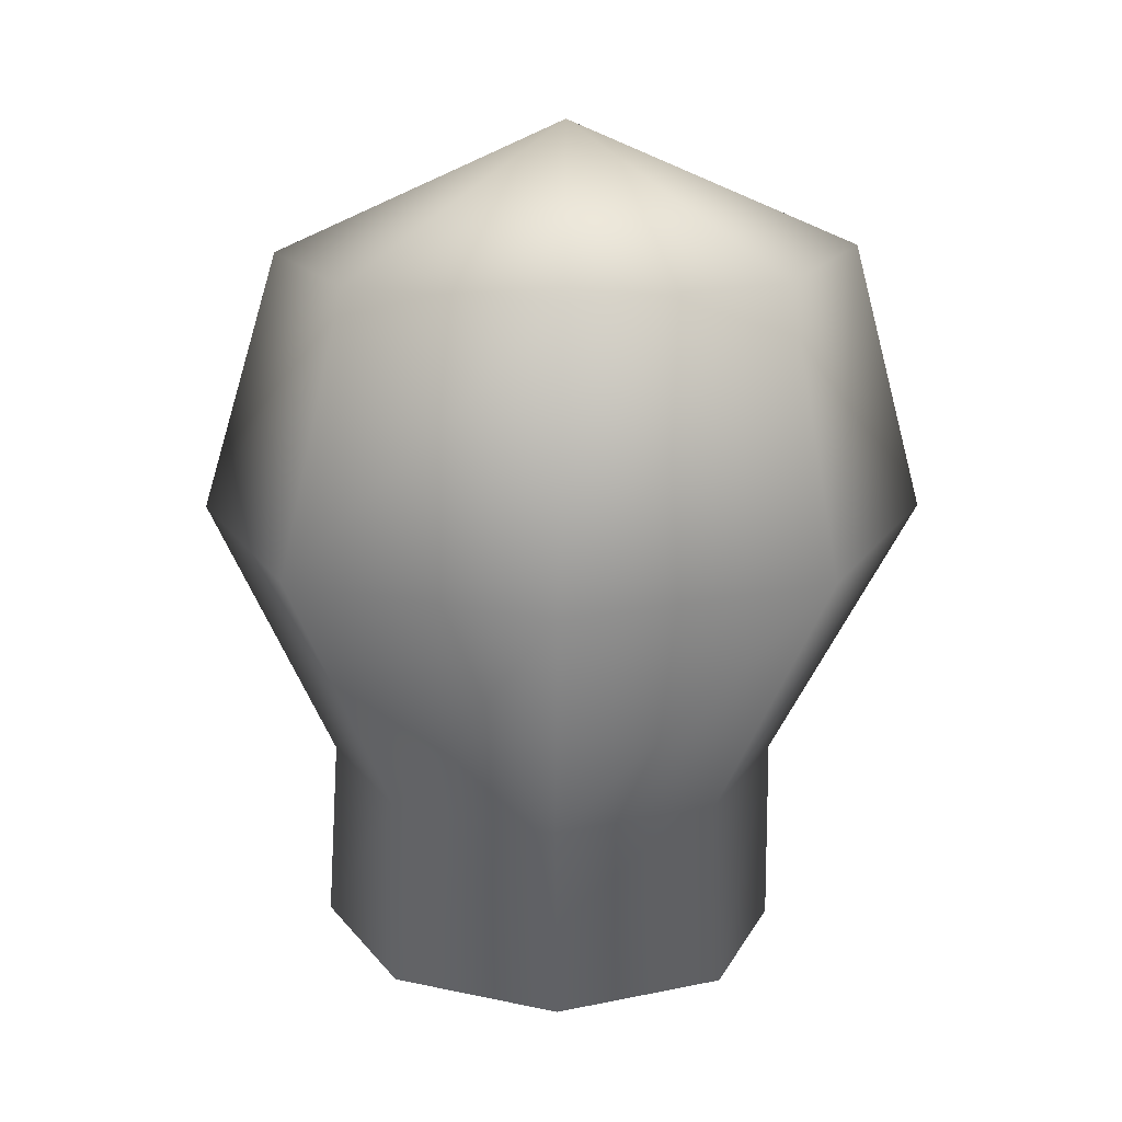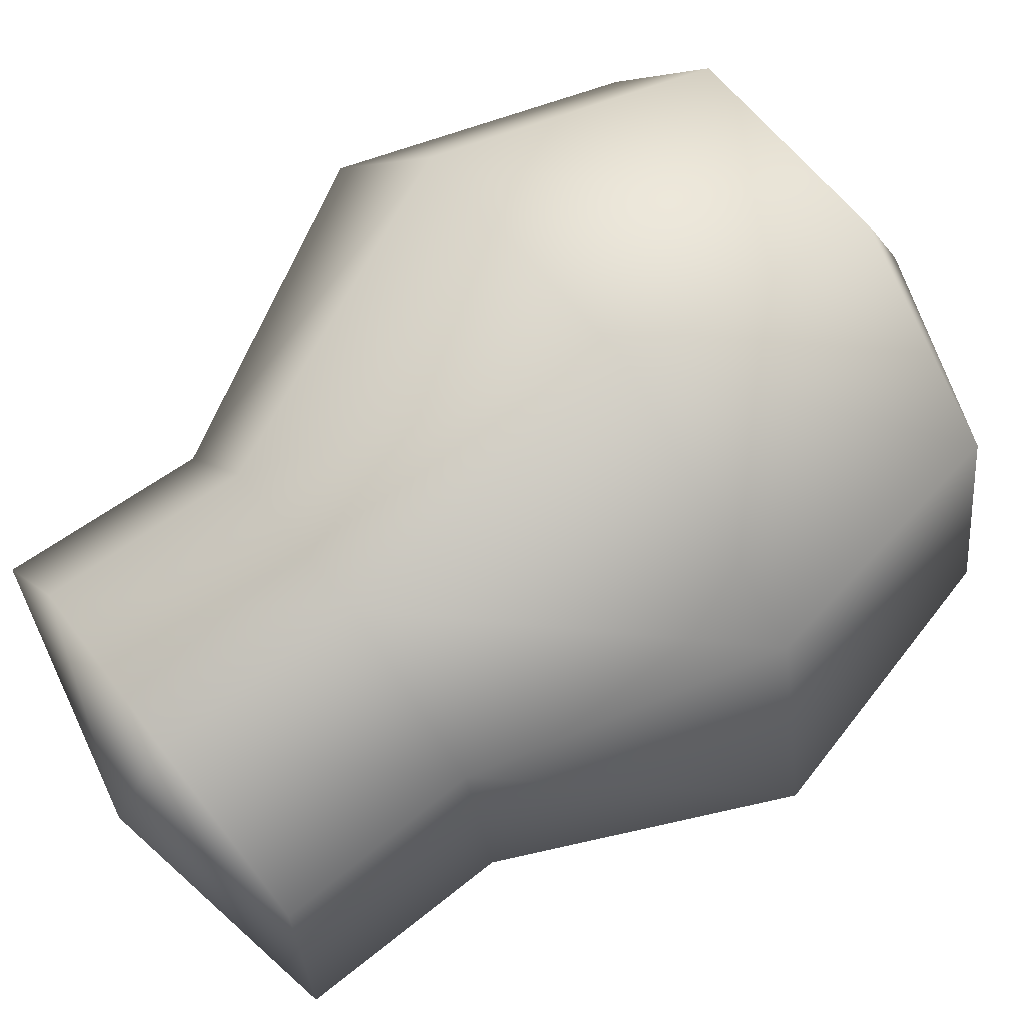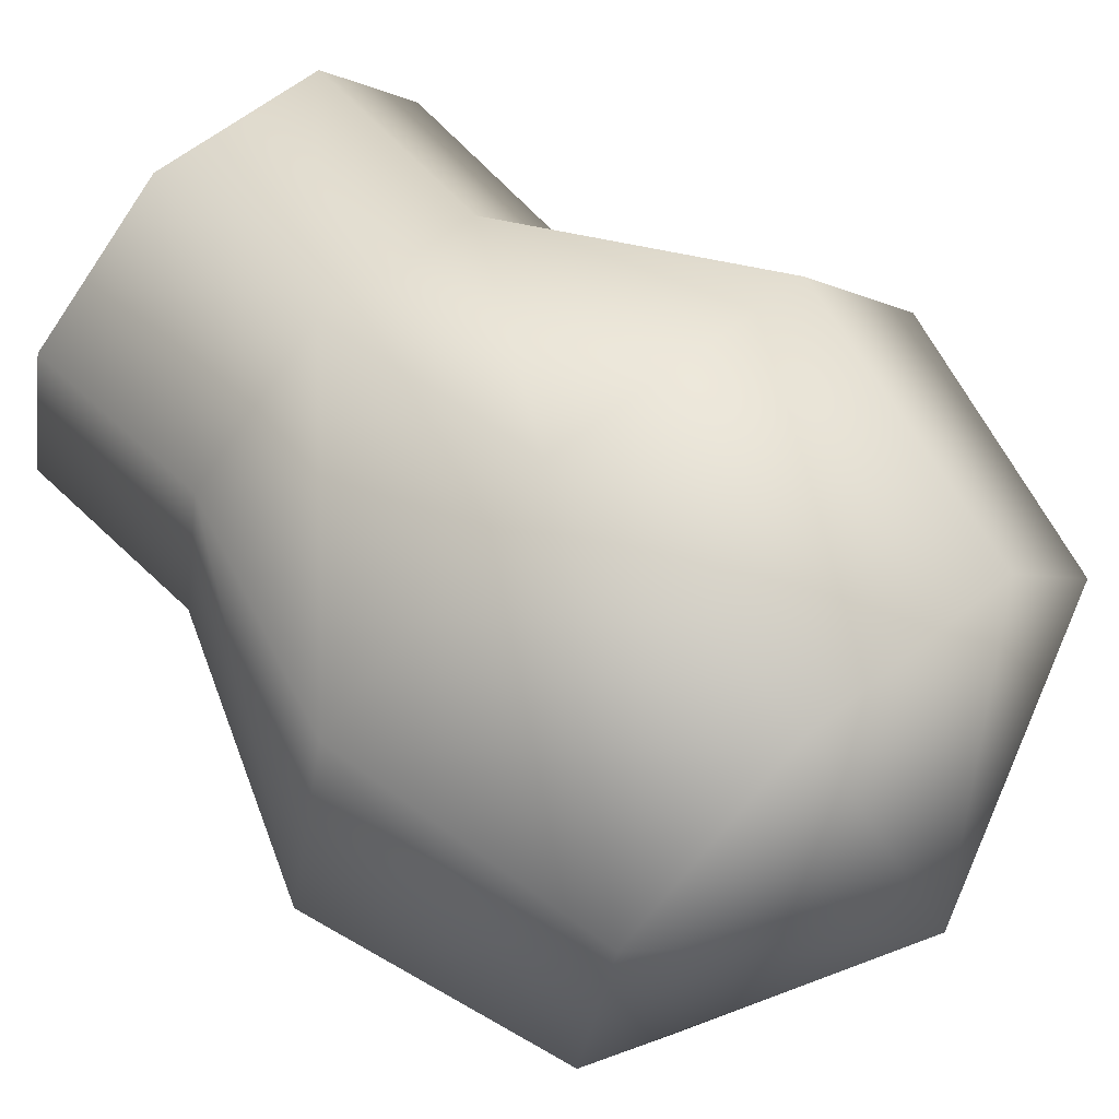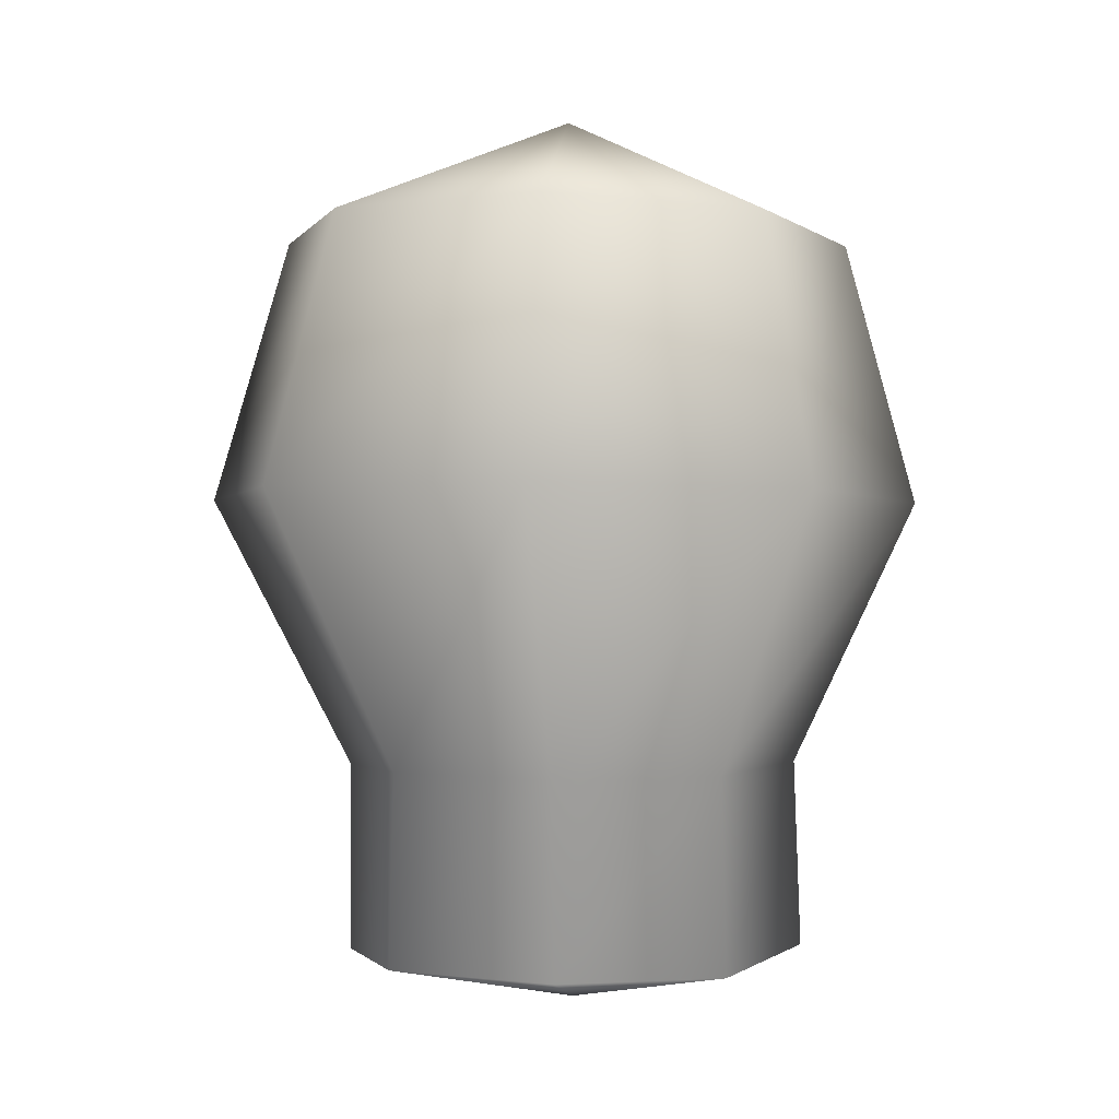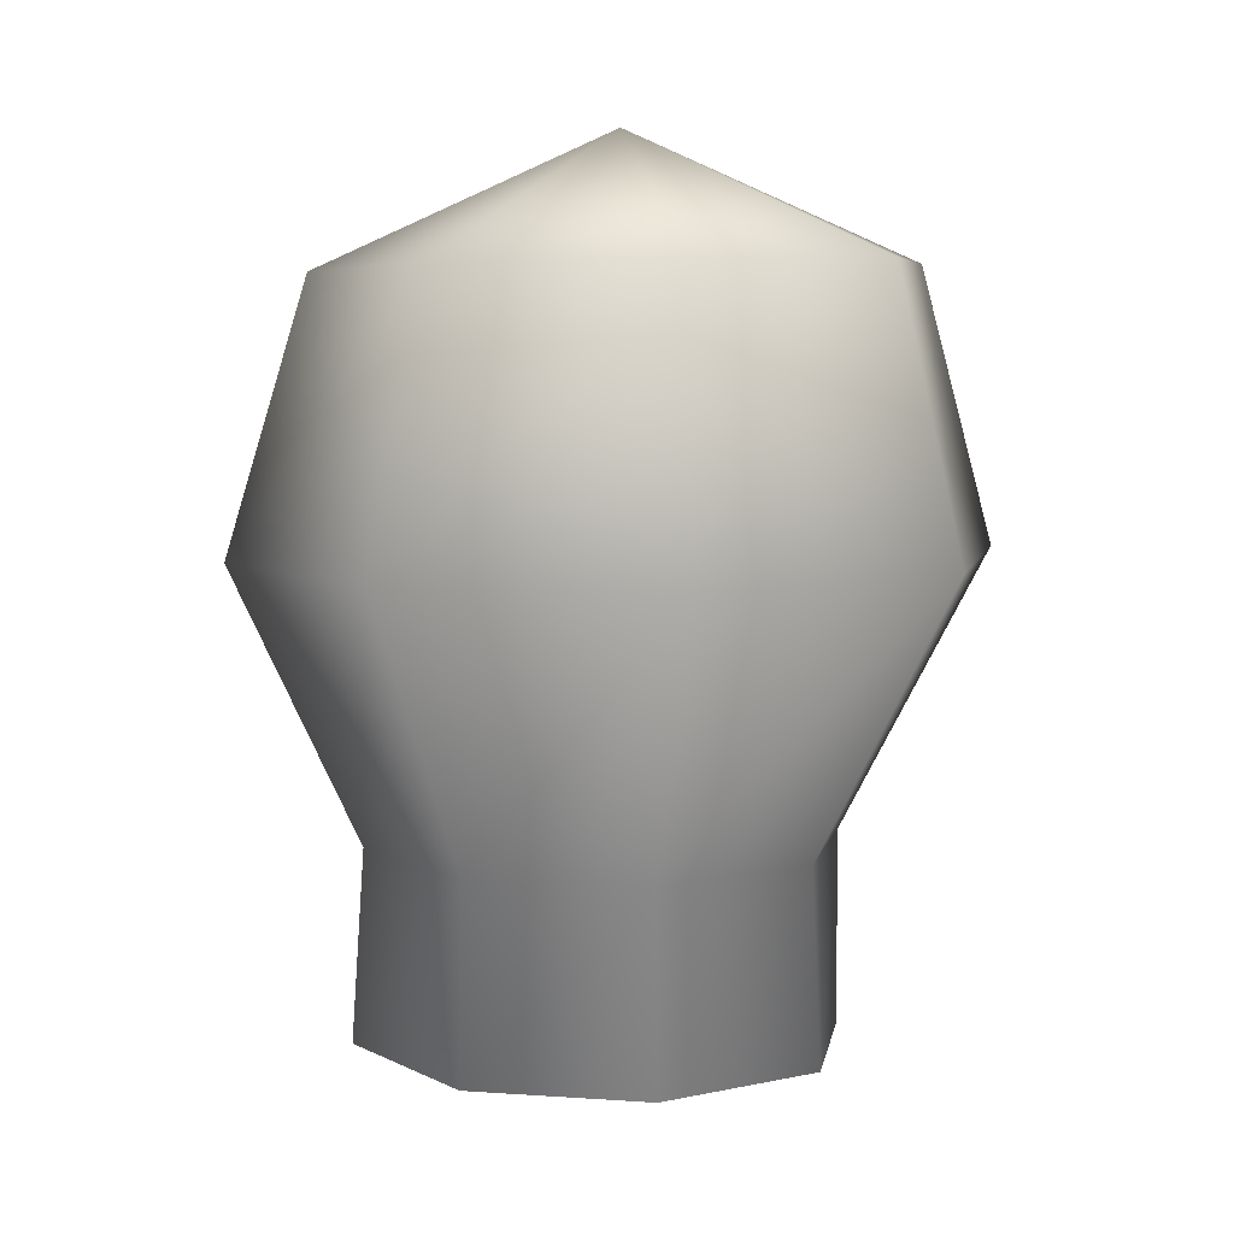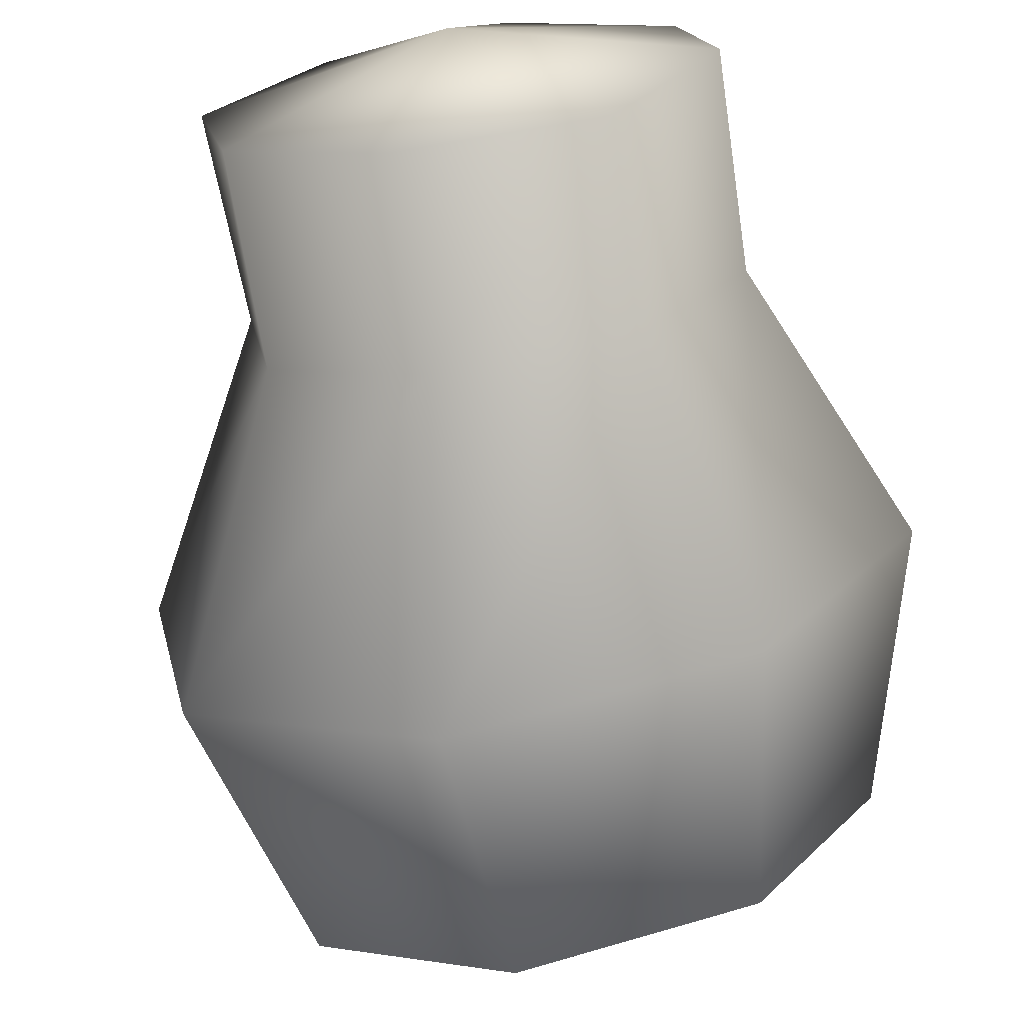
<metadata>
{"format":"obj","ext":"obj","renderer":"f3d","projection":"perspective","resolution":1024,"background":"white","views":[{"elev":18.3,"azim":-78.3,"up":"+Y"},{"elev":66.7,"azim":53.1,"up":"+Z"},{"elev":63.6,"azim":136.2,"up":"+Z"},{"elev":-1.1,"azim":-28.5,"up":"+Y"},{"elev":7.2,"azim":-88.9,"up":"+Y"},{"elev":-70.2,"azim":9.9,"up":"+Z"}]}
</metadata>
<code>
g desert_sprout_trunk03_COL
v -0.01836 -0.1725 0.02428
v 0.5161 0.06301 -0.8167
v -0.2328 0.0306 -0.9543
v 0.4758 0.8367 -0.7884
v -0.2499 0.8166 -0.9007
v -0.2328 0.0306 -0.9543
v -0.2328 0.0306 -0.9543
v -0.8396 0.8259 -0.4753
v -0.832 0.02365 -0.4896
v -0.01836 -0.1725 0.02428
v -0.832 0.02365 -0.4896
v -0.9621 0.8267 0.2338
v -0.9851 0.02893 0.2445
v -0.01836 -0.1725 0.02428
v -0.9851 0.02893 0.2445
v -0.5557 0.8185 0.8234
v -0.5578 0.02169 0.859
v -0.01836 -0.1725 0.02428
v -0.5578 0.02169 0.859
v 0.1517 0.8171 0.9595
v 0.1719 0.008682 0.9616
v -0.01836 -0.1725 0.02428
v 0.1719 0.008682 0.9616
v 0.7661 0.8425 0.5609
v 0.8008 0.05908 0.5568
v -0.01836 -0.1725 0.02428
v 0.8008 0.05908 0.5568
v 0.8998 0.8507 -0.1456
v 0.923 0.03108 -0.1706
v -0.01836 -0.1725 0.02428
v 0.923 0.03108 -0.1706
v 0.4758 0.8367 -0.7884
v 0.5161 0.06301 -0.8167
v -0.01836 -0.1725 0.02428
v 0.7282 1.908 -1.166
v 0.4758 0.8367 -0.7884
v 0.8998 0.8507 -0.1456
v 1.363 1.932 -0.2036
v 0.5775 2.999 -0.8976
v 1.071 3.018 -0.1518
v -0.07326 3.576 0.09243
v 1.363 1.932 -0.2036
v 0.7661 0.8425 0.5609
v 1.149 1.937 0.9096
v 1.071 3.018 -0.1518
v 0.9164 3.031 0.7373
v -0.07326 3.576 0.09243
v 1.149 1.937 0.9096
v 0.1517 0.8171 0.9595
v 0.1947 1.953 1.558
v 0.9164 3.031 0.7373
v 0.1645 3.06 1.267
v -0.07326 3.576 0.09243
v 0.1947 1.953 1.558
v -0.5557 0.8185 0.8234
v -0.9419 1.965 1.335
v 0.1645 3.06 1.267
v -0.7472 3.084 1.101
v -0.07326 3.576 0.09243
v -0.9419 1.965 1.335
v -0.9621 0.8267 0.2338
v -1.586 1.969 0.3719
v -0.7472 3.084 1.101
v -1.268 3.087 0.3342
v -0.07326 3.576 0.09243
v -1.586 1.969 0.3719
v -0.8396 0.8259 -0.4753
v -1.358 1.961 -0.7611
v -1.268 3.087 0.3342
v -0.2499 0.8166 -0.9007
v -1.09 3.068 -0.5687
v -0.07326 3.576 0.09243
v -0.401 1.94 -1.398
v -1.09 3.068 -0.5687
v -0.3308 3.032 -1.078
v -0.07326 3.576 0.09243
v -0.401 1.94 -1.398
v 0.4758 0.8367 -0.7884
v 0.7282 1.908 -1.166
v -0.3308 3.032 -1.078
v 0.5775 2.999 -0.8976
v -0.07326 3.576 0.09243
g desert_sprout_trunk03_COL_0
f 3 2 1
f 5 4 2
f 6 5 2
f 8 5 7
f 9 8 7
f 9 7 10
f 12 8 11
f 13 12 11
f 13 11 14
f 16 12 15
f 17 16 15
f 17 15 18
f 20 16 19
f 21 20 19
f 21 19 22
f 24 20 23
f 25 24 23
f 26 25 23
f 28 24 27
f 29 28 27
f 29 27 30
f 32 28 31
f 33 32 31
f 33 31 34
f 37 36 35
f 38 37 35
f 35 39 38
f 39 40 38
f 39 41 40
f 43 37 42
f 44 43 42
f 42 45 44
f 45 46 44
f 45 47 46
f 49 43 48
f 50 49 48
f 48 51 50
f 51 52 50
f 51 53 52
f 55 49 54
f 56 55 54
f 54 57 56
f 57 58 56
f 57 59 58
f 61 55 60
f 62 61 60
f 60 63 62
f 63 64 62
f 63 65 64
f 67 61 66
f 68 67 66
f 66 69 68
f 70 67 68
f 69 71 68
f 69 72 71
f 73 70 68
f 68 74 73
f 74 75 73
f 74 76 75
f 78 70 77
f 79 78 77
f 77 80 79
f 80 81 79
f 80 82 81

</code>
